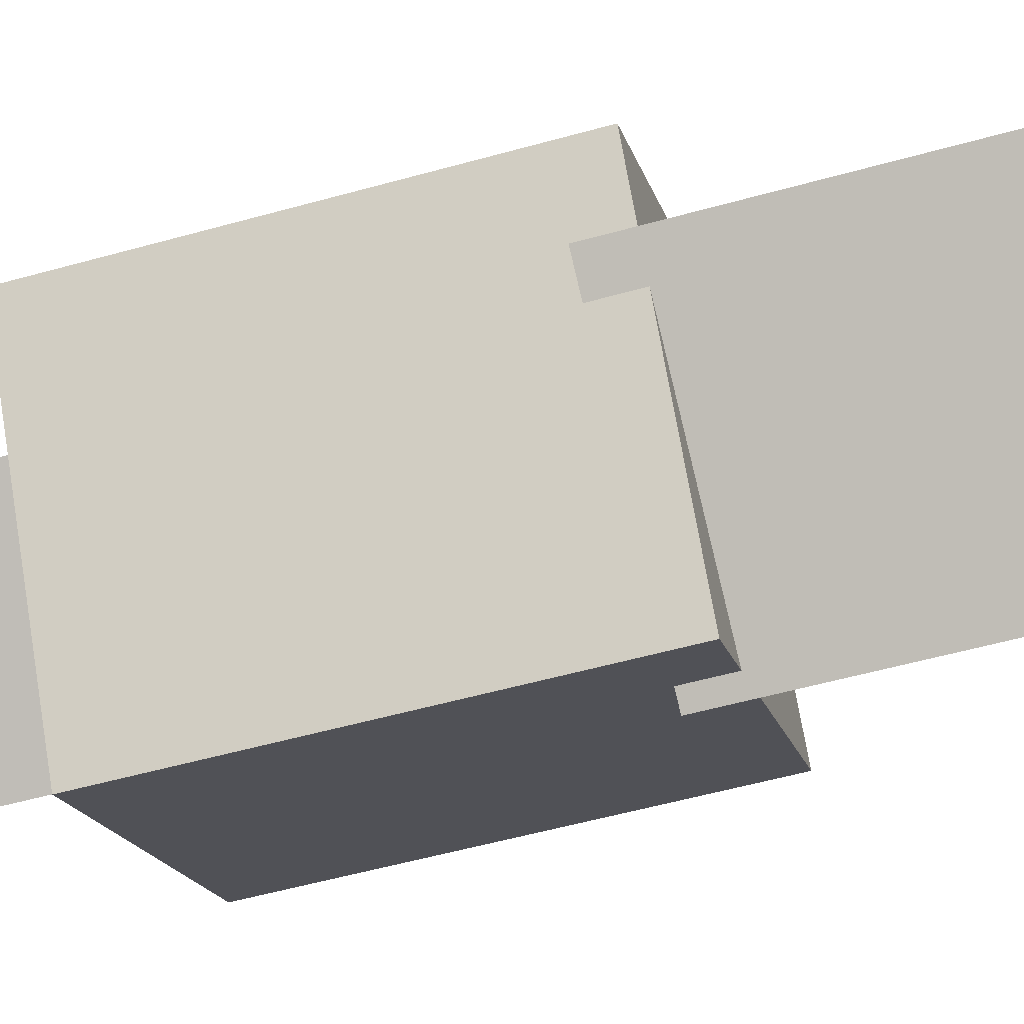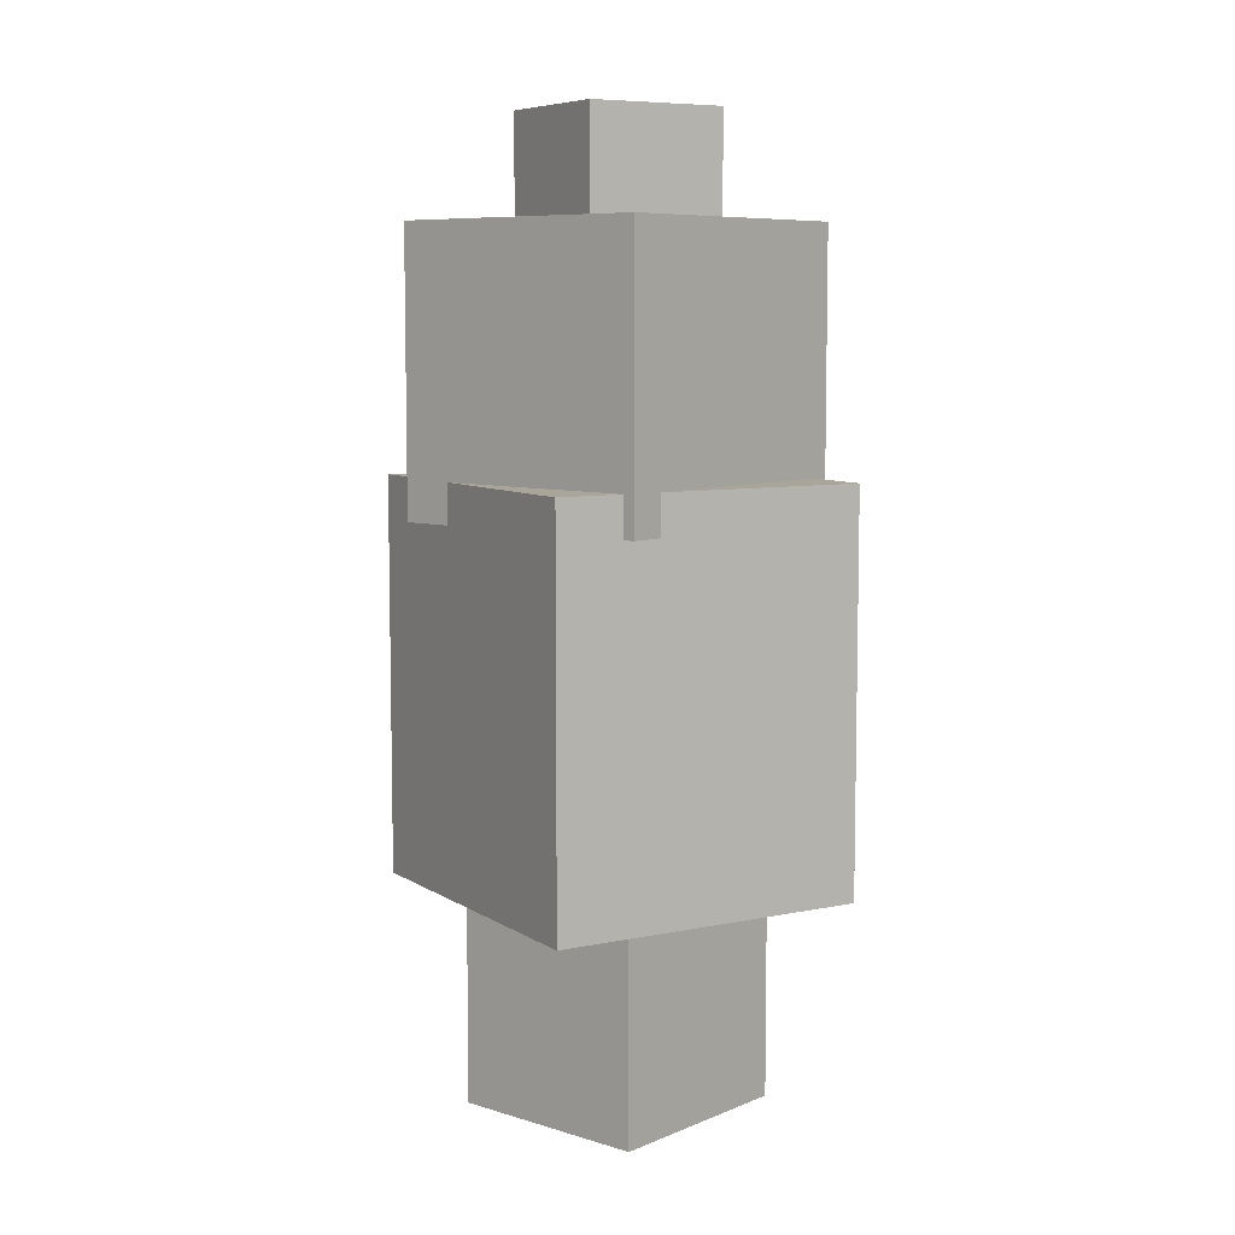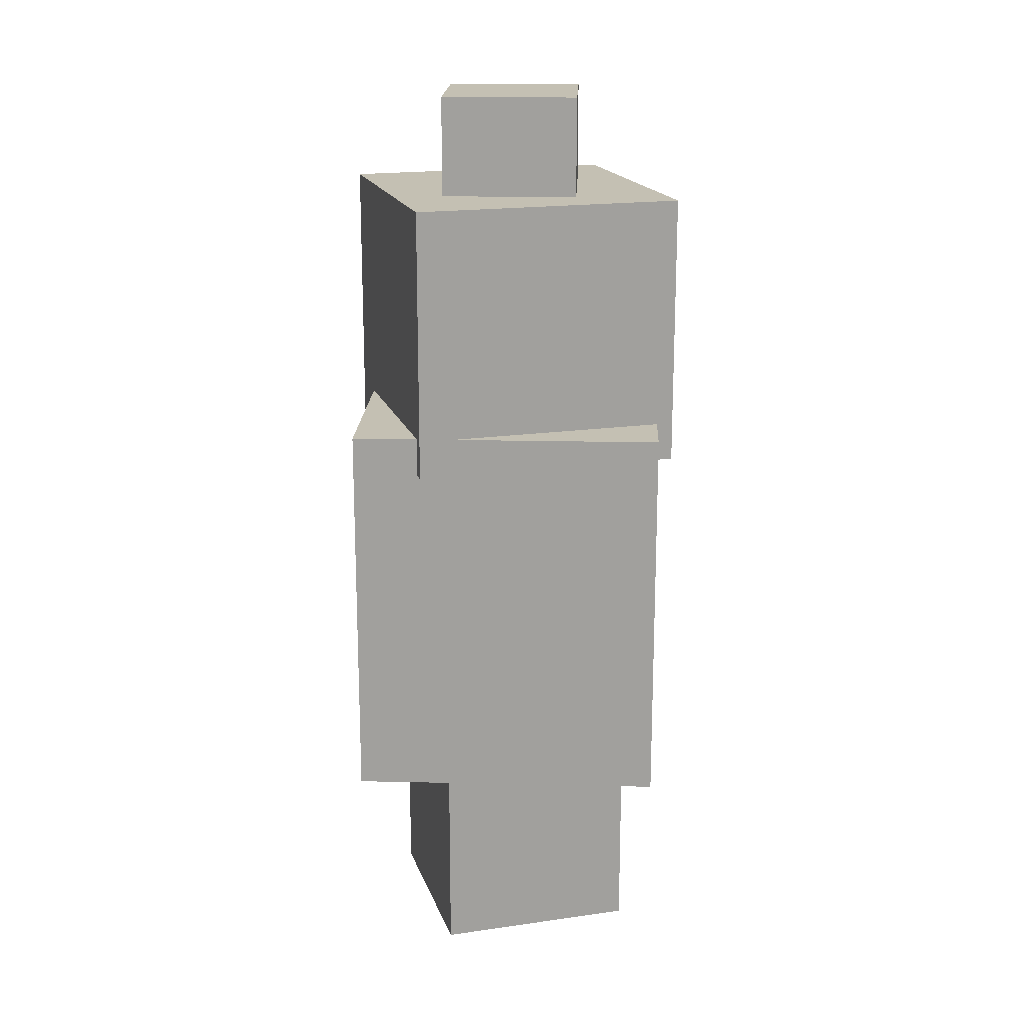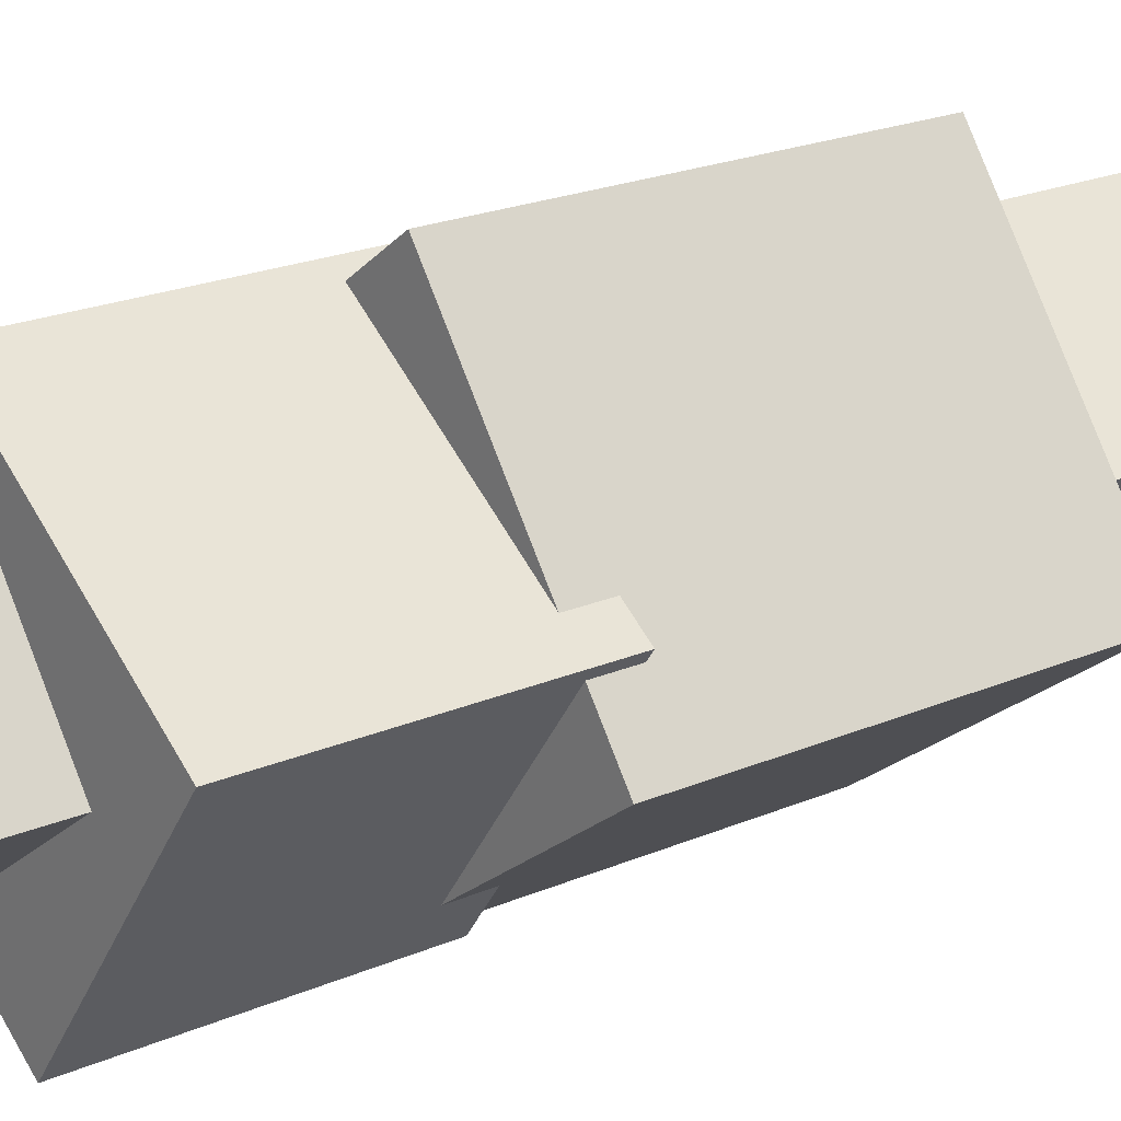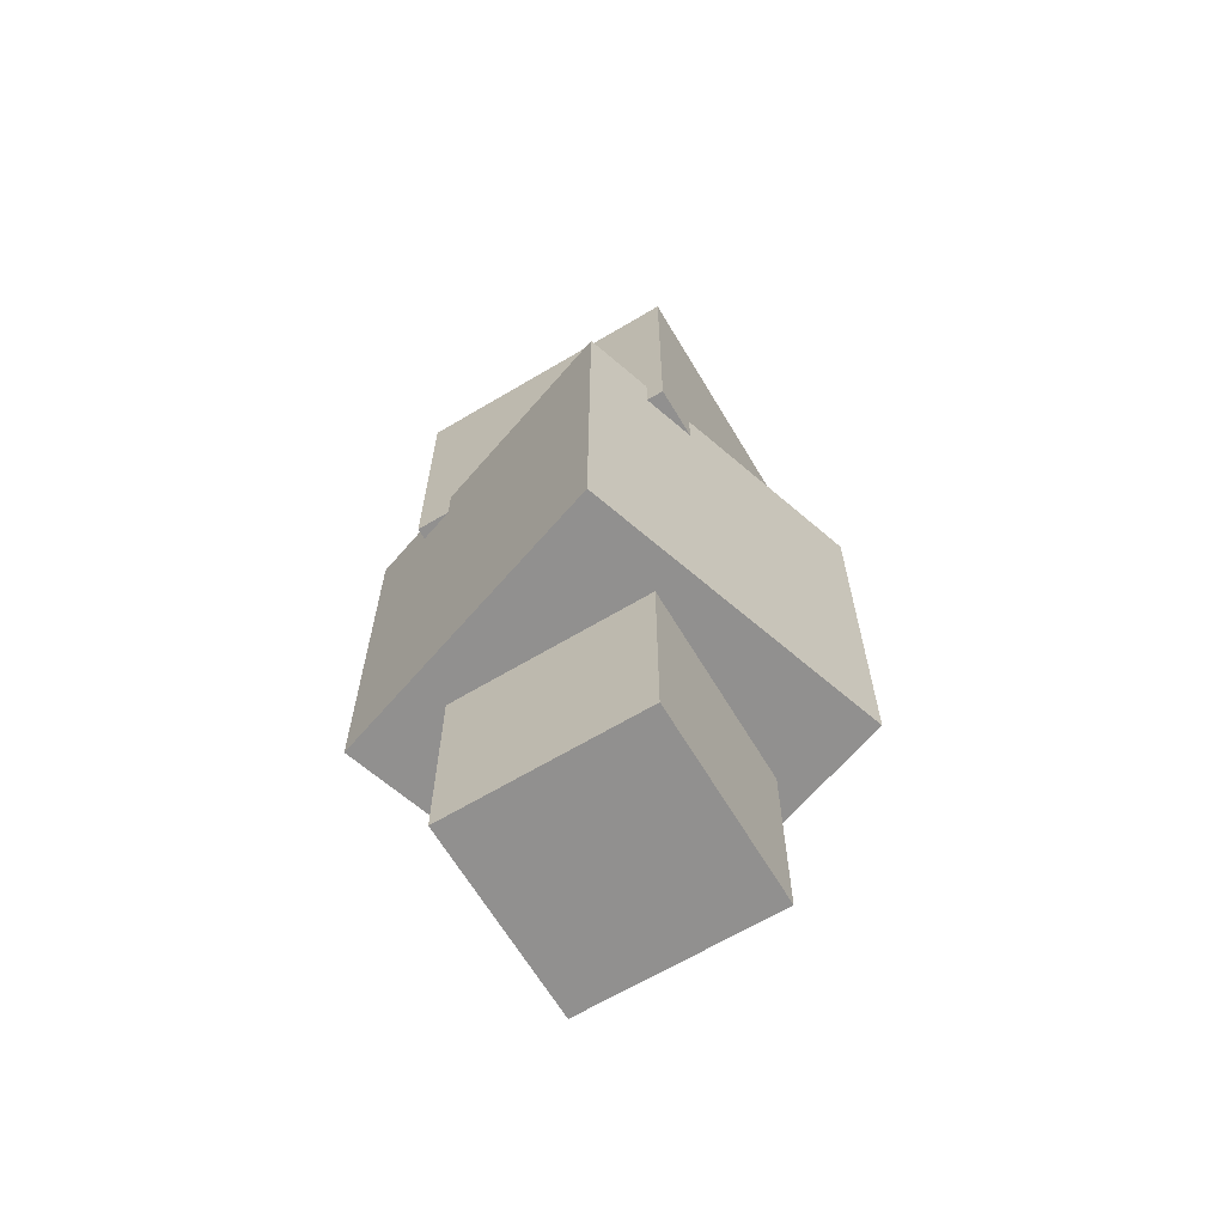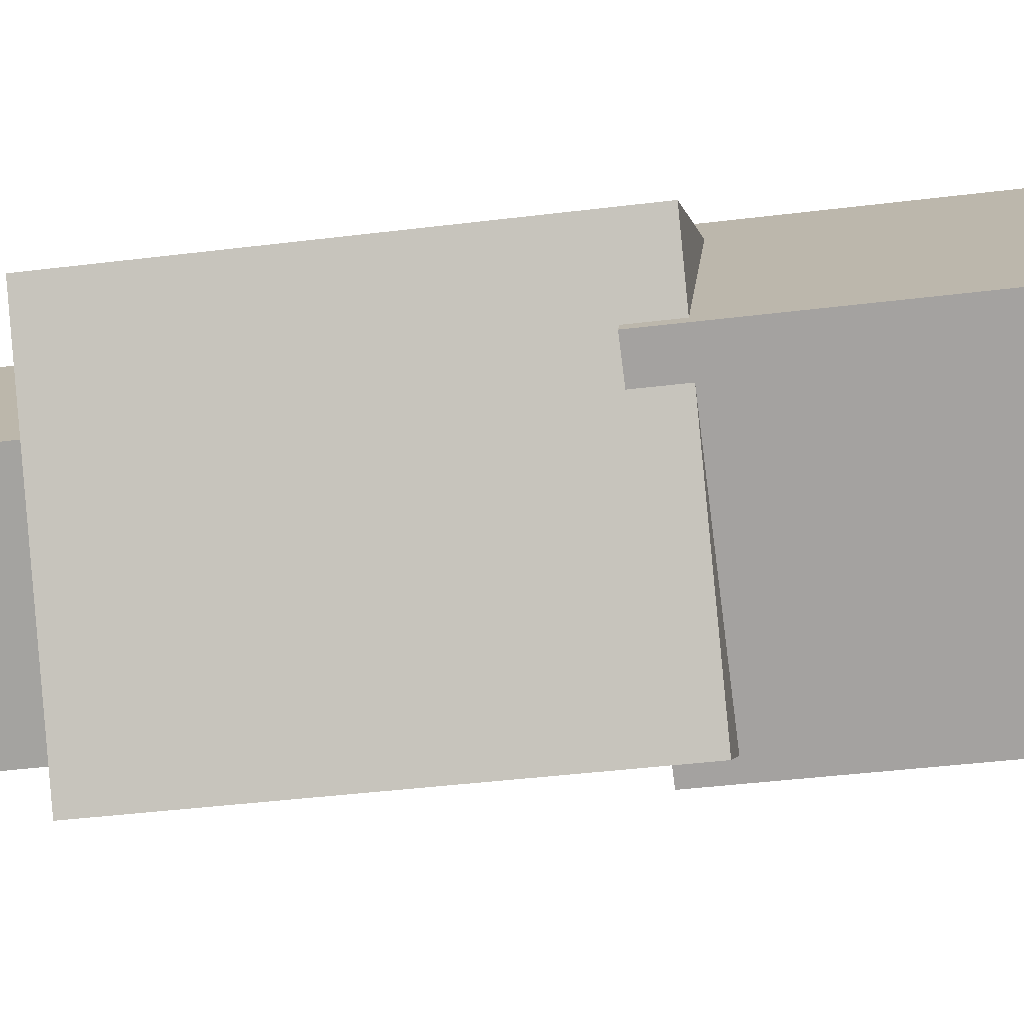
<metadata>
{"format":"obj","ext":"obj","renderer":"f3d","projection":"perspective","resolution":1024,"background":"white","views":[{"elev":-54.2,"azim":-73.4,"up":"+Y"},{"elev":7.5,"azim":-85.0,"up":"+Z"},{"elev":18.0,"azim":128.3,"up":"+Z"},{"elev":20.8,"azim":51.8,"up":"+Y"},{"elev":-65.7,"azim":175.0,"up":"+Z"},{"elev":-38.2,"azim":-80.9,"up":"+Y"}]}
</metadata>
<code>
o Cube
v -0.1223 0.76 0.6134
v 0.76 0.1223 0.6134
v -0.1223 0.76 1.702
v 0.76 0.1223 1.702
v -0.76 -0.1223 0.6134
v 0.1223 -0.76 0.6134
v -0.76 -0.1223 1.702
v 0.1223 -0.76 1.702
f 1 5 7 3
f 4 3 7 8
f 8 7 5 6
f 6 2 4 8
f 2 1 3 4
f 6 5 1 2
o Cube.001
v 0.8875 -0.1283 -0.7691
v -0.1582 -0.8826 -0.7691
v 0.8875 -0.1283 0.7691
v -0.1582 -0.8826 0.7691
v 0.1582 0.8826 -0.7691
v -0.8875 0.1283 -0.7691
v 0.1582 0.8826 0.7691
v -0.8875 0.1283 0.7691
f 9 13 15 11
f 12 11 15 16
f 16 15 13 14
f 14 10 12 16
f 10 9 11 12
f 14 13 9 10
o Cube.002
v 0.08923 -0.5586 -0.7937
v -0.5586 -0.08923 -0.7937
v 0.08923 -0.5586 -1.594
v -0.5586 -0.08923 -1.594
v 0.5586 0.08923 -0.7937
v -0.08923 0.5586 -0.7937
v 0.5586 0.08923 -1.594
v -0.08923 0.5586 -1.594
f 17 18 20 19
f 19 20 24 23
f 23 24 22 21
f 21 22 18 17
f 19 23 21 17
f 24 20 18 22
o Cube.003
v -0.3834 0.06173 2.103
v 0.06173 0.3834 2.103
v -0.3834 0.06173 1.666
v 0.06173 0.3834 1.666
v -0.06173 -0.3834 2.103
v 0.3834 -0.06173 2.103
v -0.06173 -0.3834 1.666
v 0.3834 -0.06173 1.666
f 25 26 28 27
f 27 28 32 31
f 31 32 30 29
f 29 30 26 25
f 27 31 29 25
f 32 28 26 30

</code>
